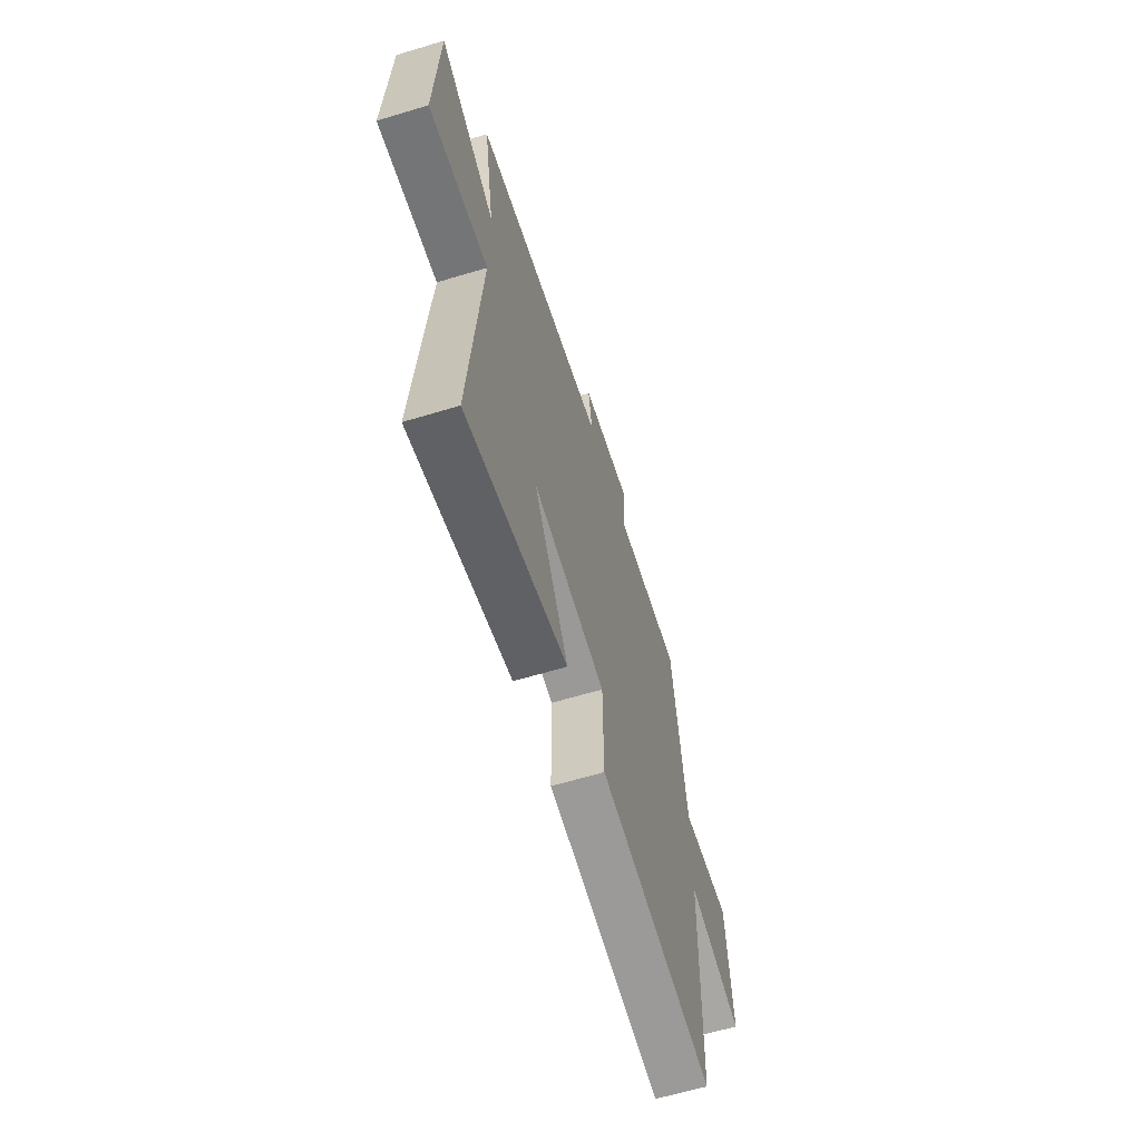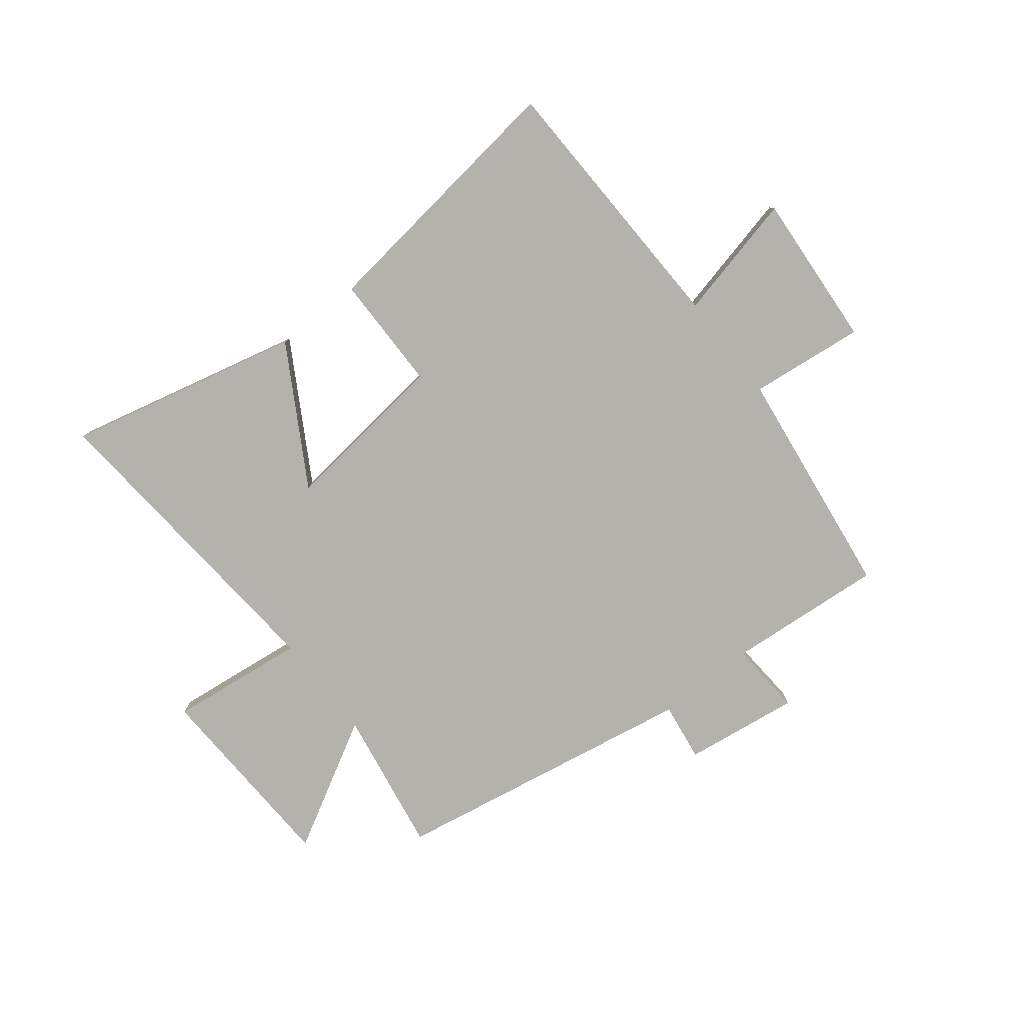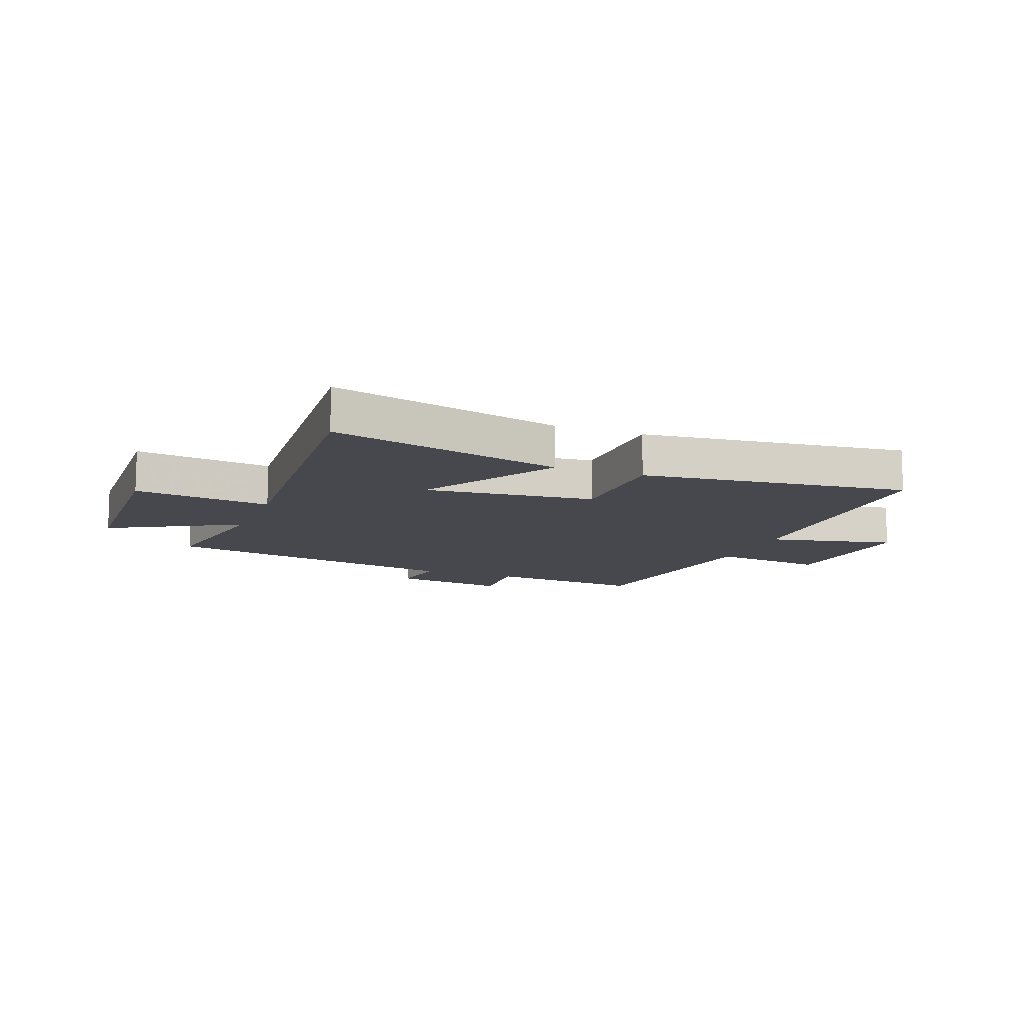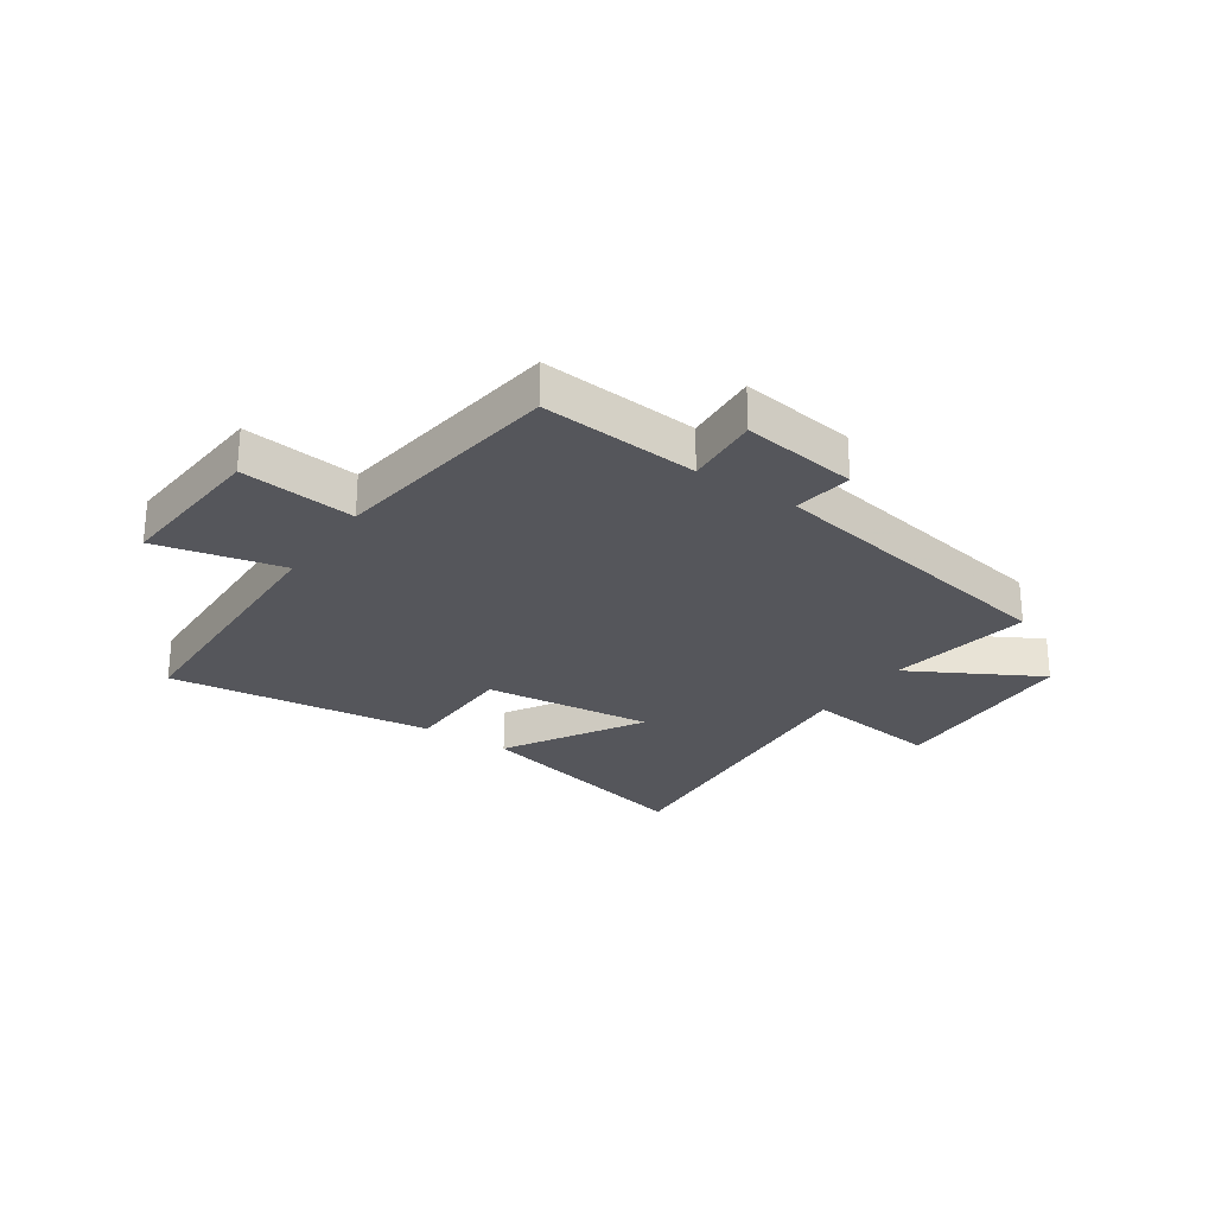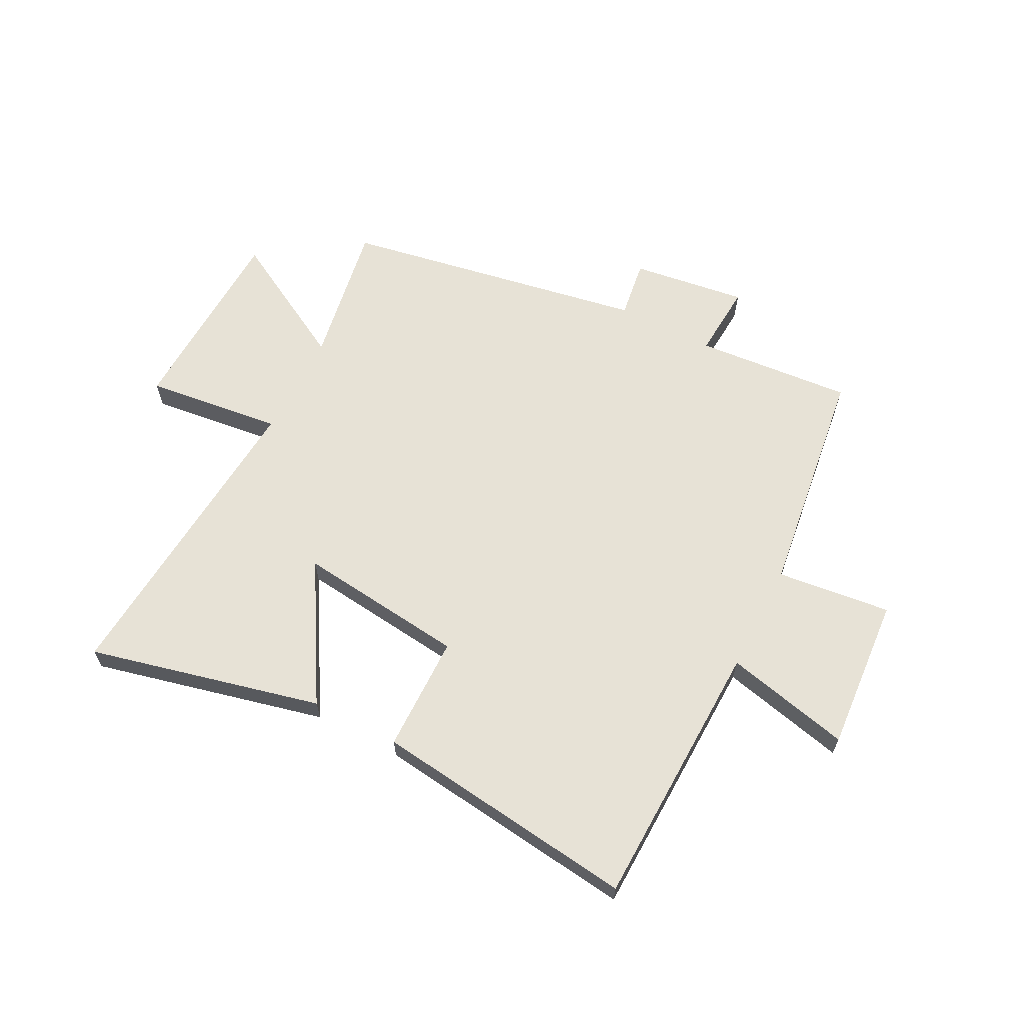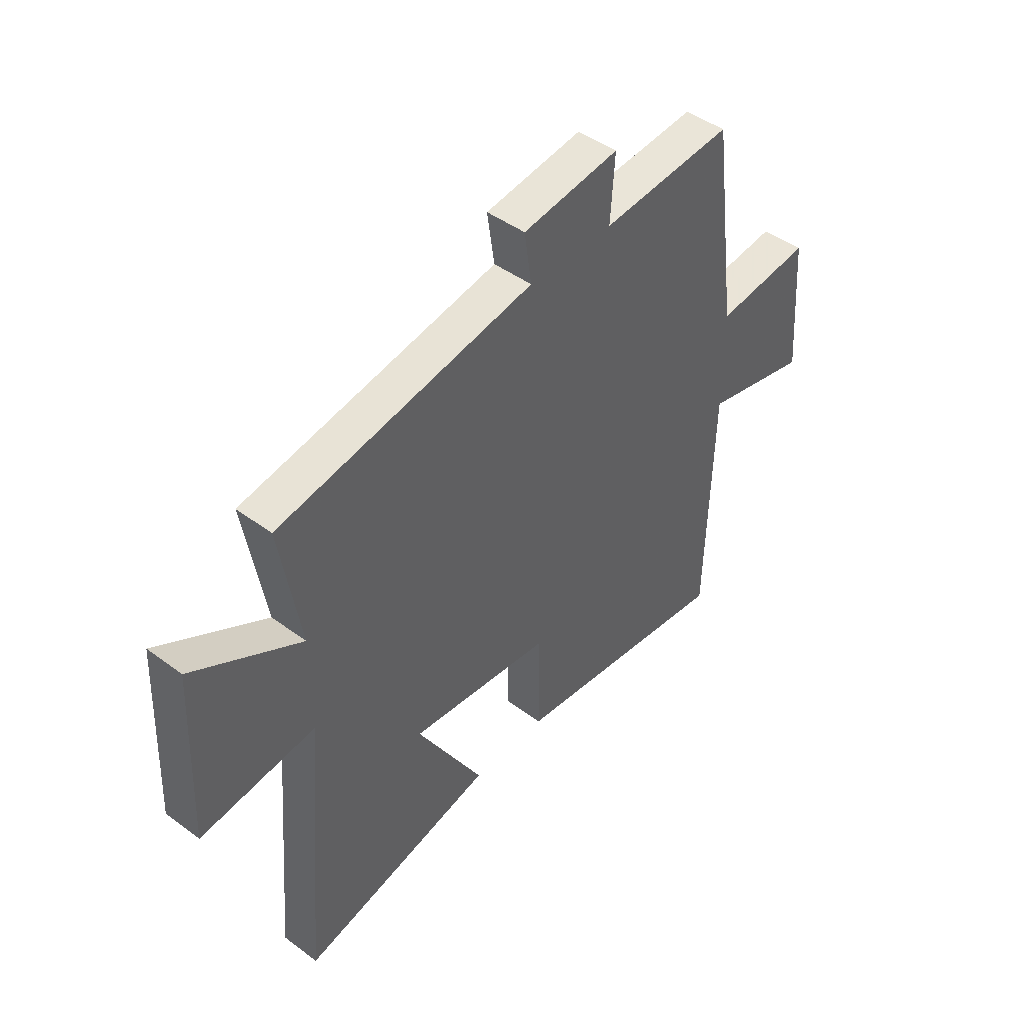
<metadata>
{"format":"obj","ext":"obj","renderer":"f3d","projection":"perspective","resolution":1024,"background":"white","views":[{"elev":-62.9,"azim":107.0,"up":"+Z"},{"elev":-79.6,"azim":-141.7,"up":"+Y"},{"elev":-11.7,"azim":158.6,"up":"+Y"},{"elev":-26.3,"azim":-34.3,"up":"+Y"},{"elev":63.6,"azim":-152.7,"up":"+Y"},{"elev":45.0,"azim":130.7,"up":"+Z"}]}
</metadata>
<code>
v -0.487 0.07 -0.558
v -0.5 0.07 -0.083
v -0.721 0.07 -0.134
v -0.701 0.07 0.138
v -0.5 0.07 0.115
v -0.446 0.07 0.523
v -0.17 0.07 0.5
v -0.179 0.07 0.631
v 0.023 0.07 0.603
v 0.008 0.07 0.5
v 0.543 0.07 0.404
v 0.5 0.07 0.151
v 0.726 0.07 0.276
v 0.74 0.07 -0.072
v 0.5 0.07 -0.043
v 0.545 0.07 -0.598
v 0.137 0.07 -0.5
v 0.277 0.07 -0.261
v -0.019 0.07 -0.295
v -0.021 0.07 -0.5
v -0.487 0 -0.558
v -0.5 0 -0.083
v -0.721 0 -0.134
v -0.701 0 0.138
v -0.5 0 0.115
v -0.446 0 0.523
v -0.17 0 0.5
v -0.179 0 0.631
v 0.023 0 0.603
v 0.008 0 0.5
v 0.543 0 0.404
v 0.5 0 0.151
v 0.726 0 0.276
v 0.74 0 -0.072
v 0.5 0 -0.043
v 0.545 0 -0.598
v 0.137 0 -0.5
v 0.277 0 -0.261
v -0.019 0 -0.295
v -0.021 0 -0.5
f 19 20 1 2
f 18 19 2
f 15 16 17 18
f 15 18 2
f 12 13 14 15
f 12 15 2
f 12 2 3
f 11 12 3
f 10 11 3
f 7 8 9 10
f 5 6 7
f 5 7 10
f 3 4 5
f 3 5 10
f 22 21 40 39
f 22 39 38
f 38 37 36 35
f 22 38 35
f 35 34 33 32
f 22 35 32
f 23 22 32
f 23 32 31
f 23 31 30
f 30 29 28 27
f 27 26 25
f 30 27 25
f 25 24 23
f 30 25 23
f 1 21 22 2
f 2 22 23 3
f 3 23 24 4
f 4 24 25 5
f 5 25 26 6
f 6 26 27 7
f 7 27 28 8
f 8 28 29 9
f 9 29 30 10
f 10 30 31 11
f 11 31 32 12
f 12 32 33 13
f 13 33 34 14
f 14 34 35 15
f 15 35 36 16
f 16 36 37 17
f 17 37 38 18
f 18 38 39 19
f 19 39 40 20
f 20 40 21 1

</code>
